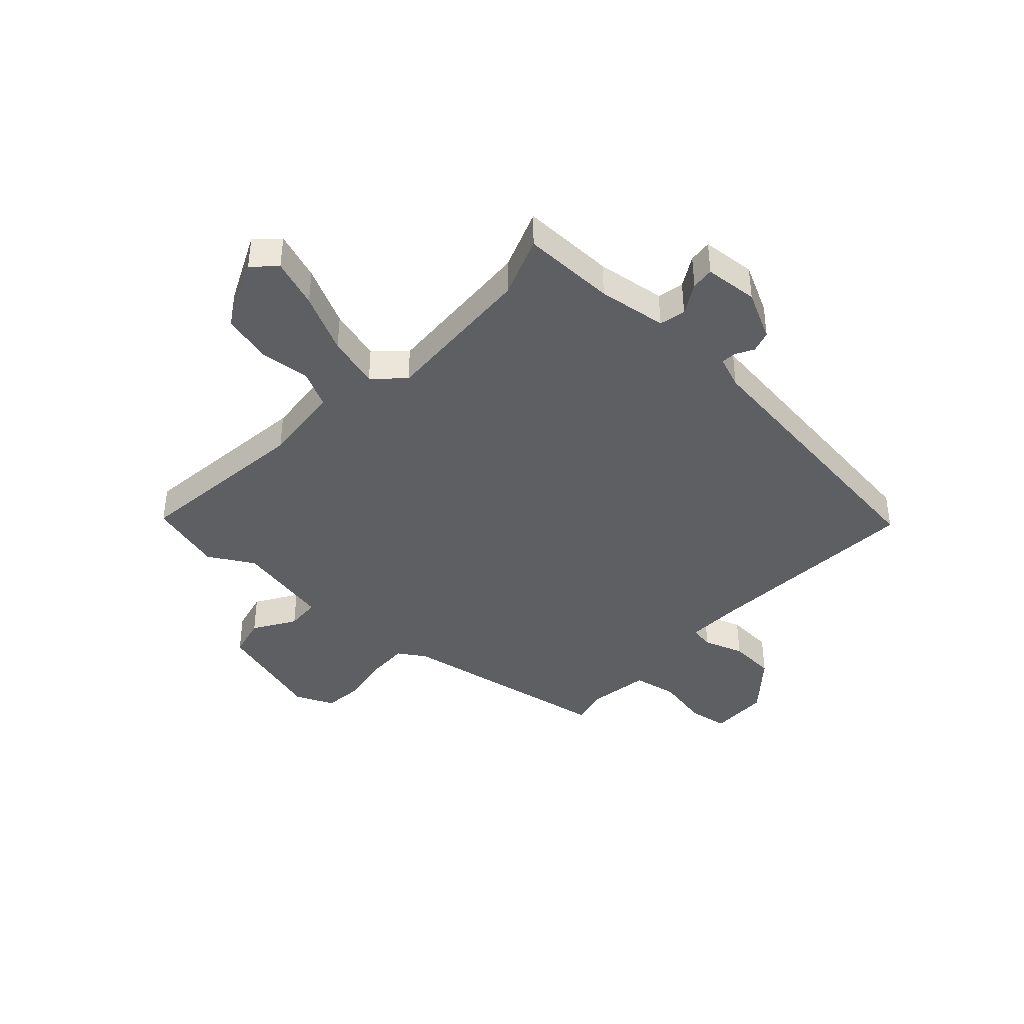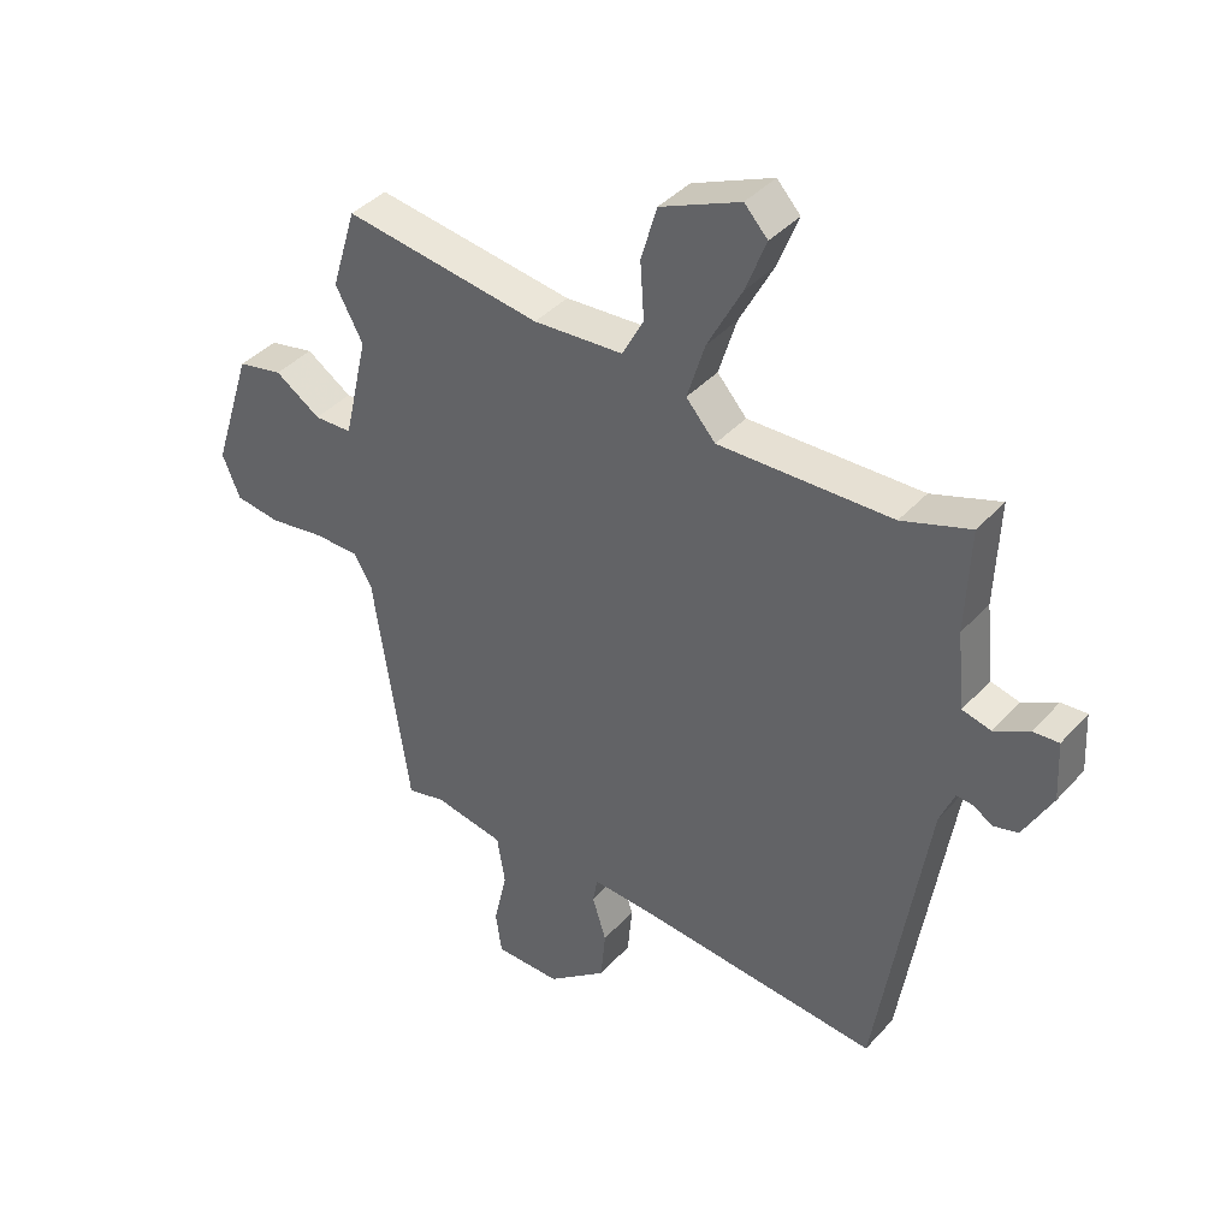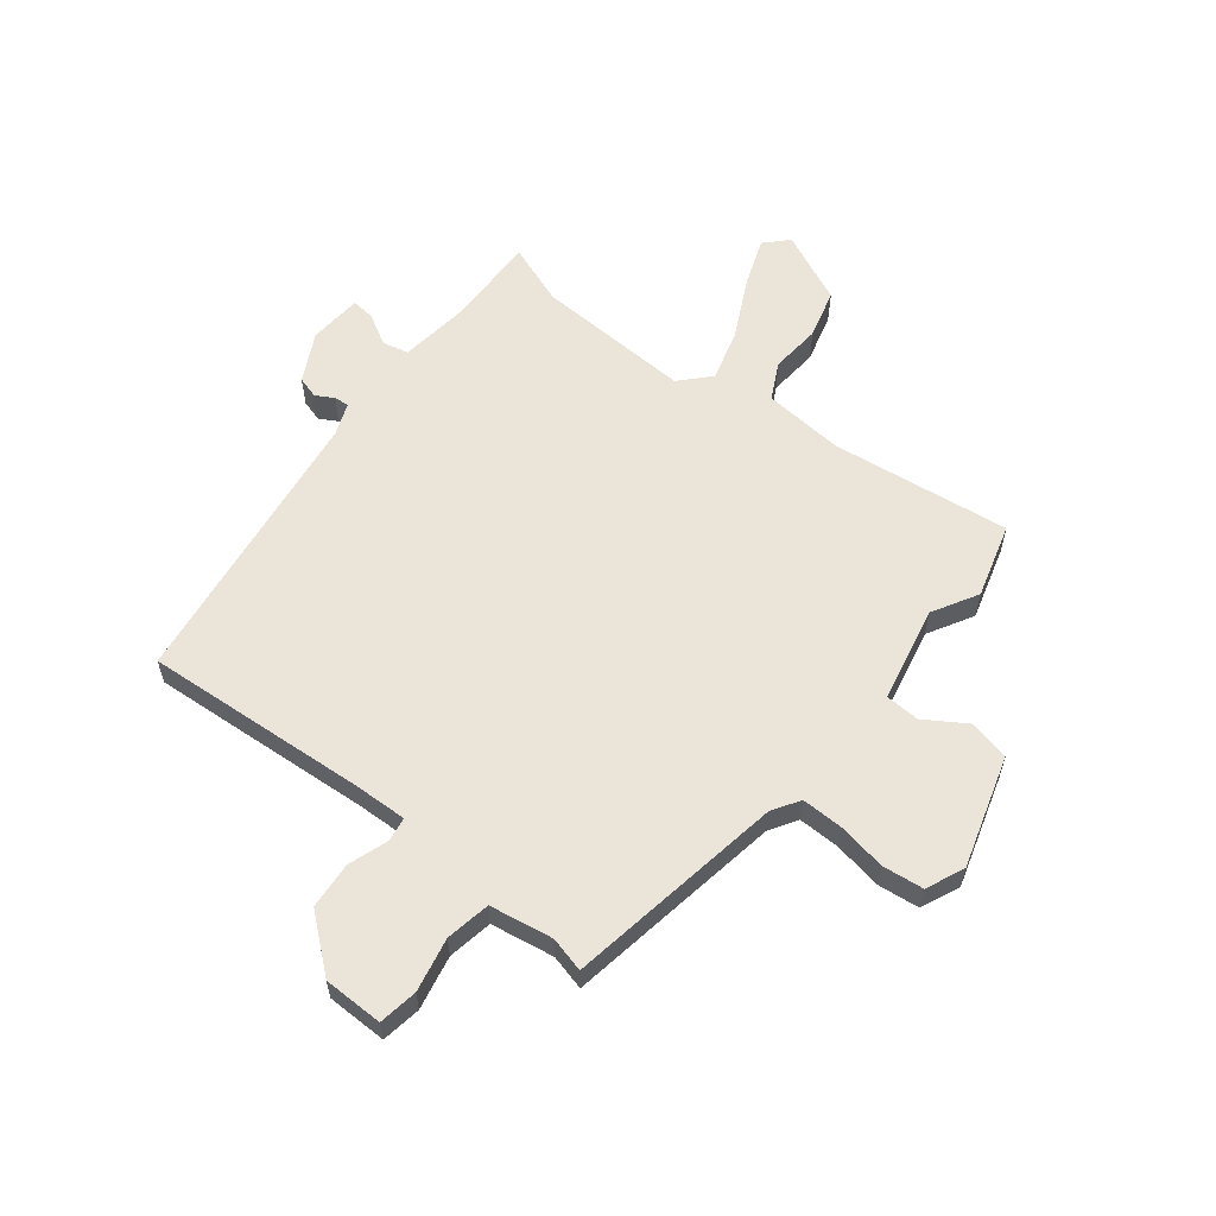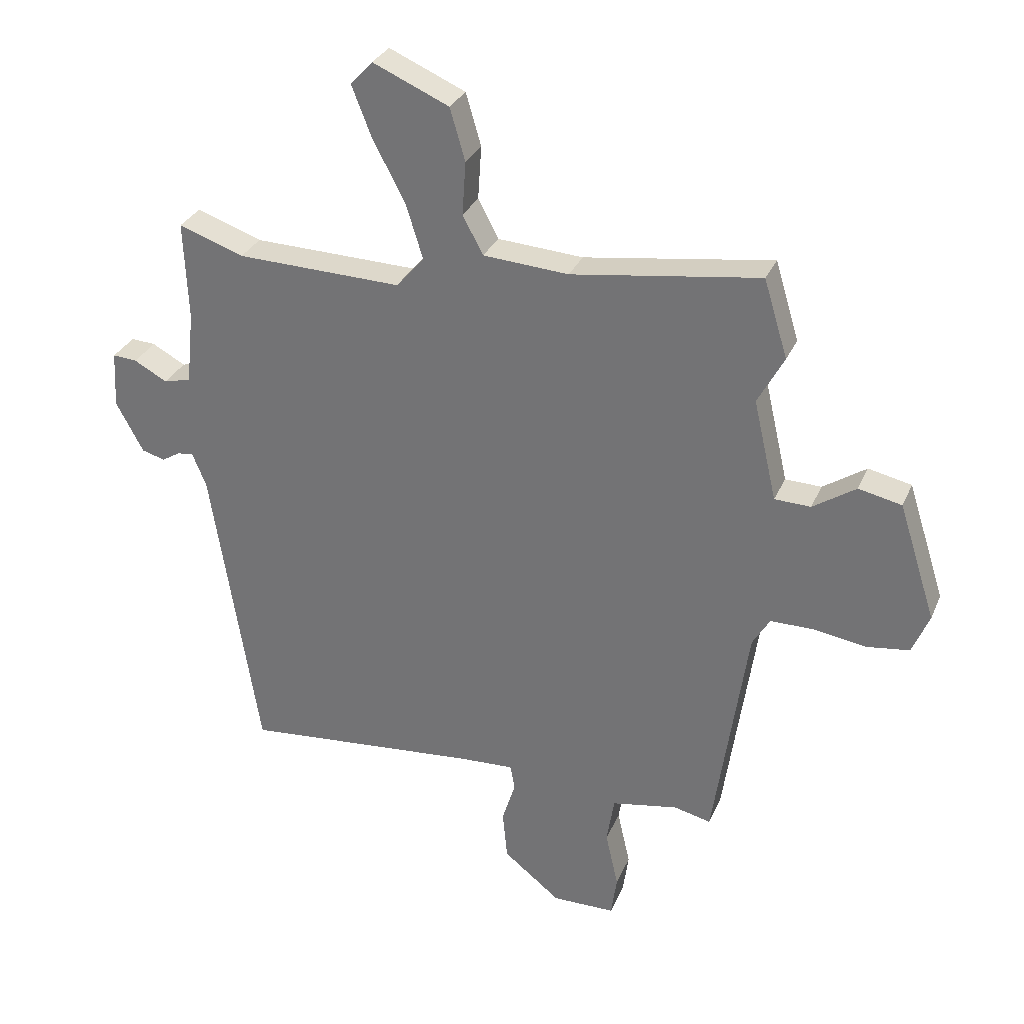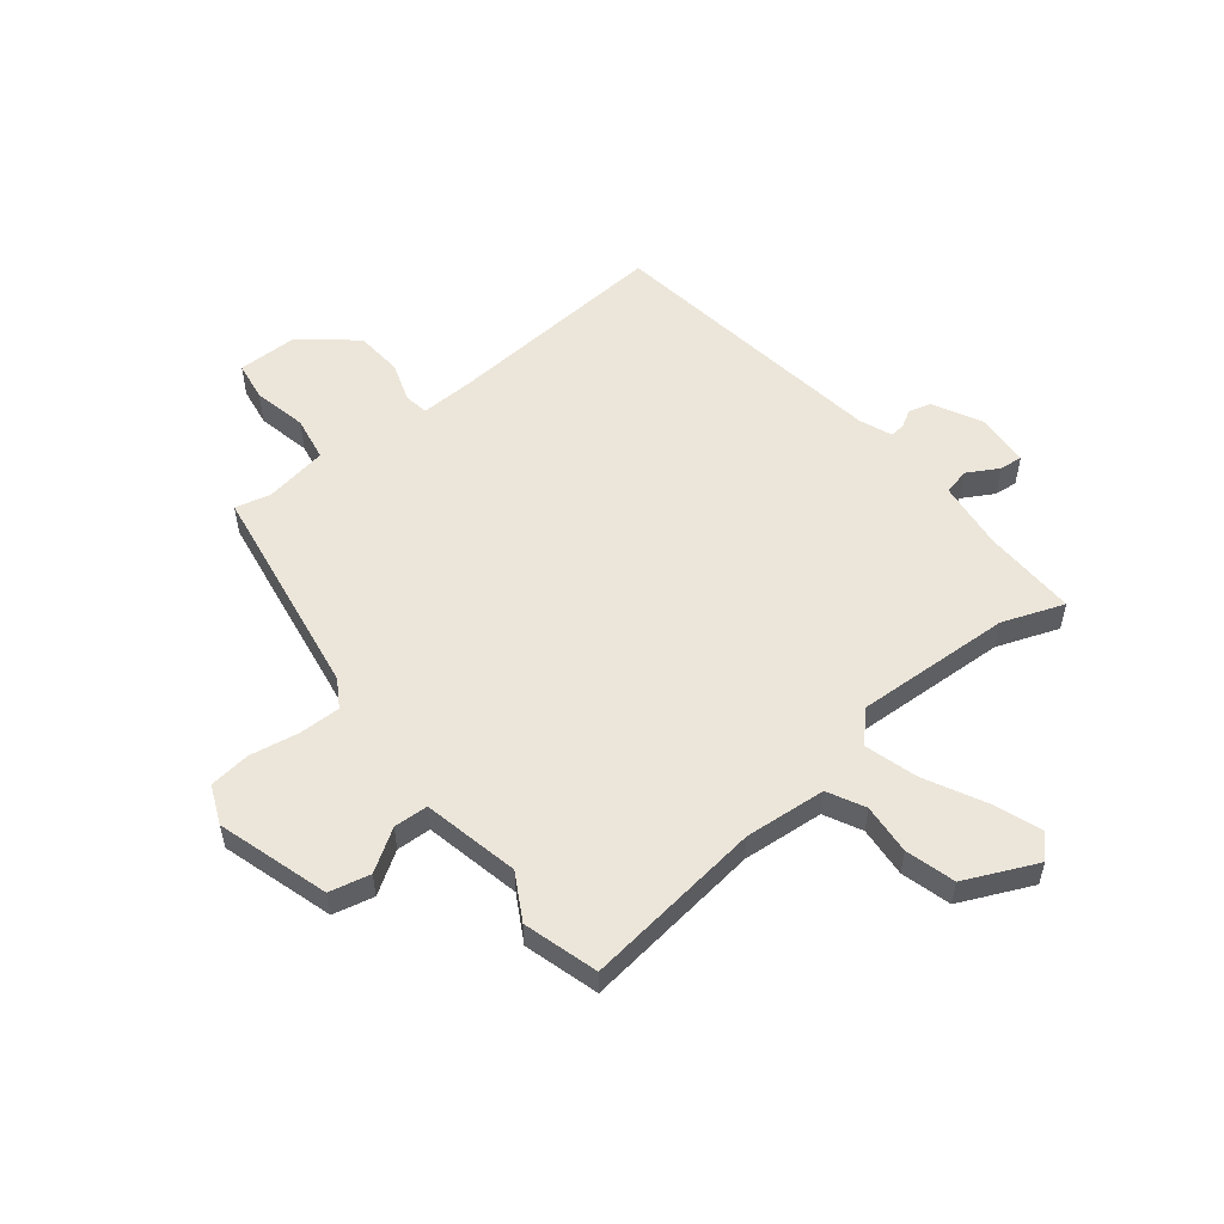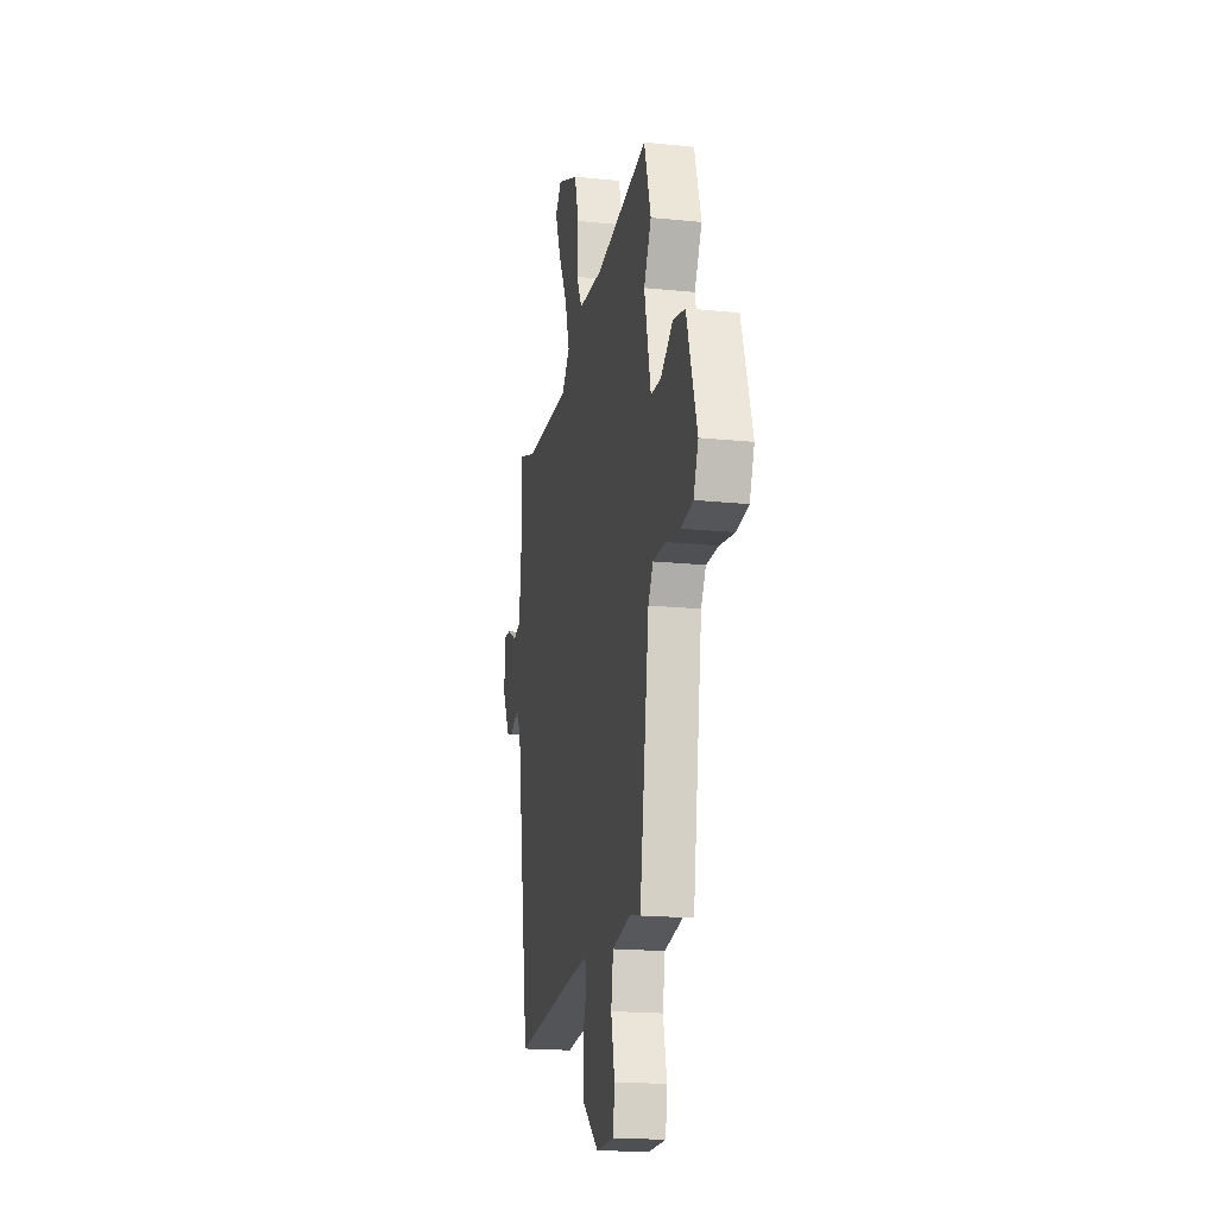
<metadata>
{"format":"obj","ext":"obj","renderer":"f3d","projection":"perspective","resolution":1024,"background":"white","views":[{"elev":-40.4,"azim":48.9,"up":"+Y"},{"elev":40.1,"azim":37.4,"up":"+Z"},{"elev":58.8,"azim":-140.7,"up":"+Y"},{"elev":30.4,"azim":-159.6,"up":"+Z"},{"elev":54.4,"azim":-37.6,"up":"+Y"},{"elev":-18.6,"azim":-101.1,"up":"+Z"}]}
</metadata>
<code>
v 0.449 0.07 -0.507
v 0.045 0.07 -0.471
v -0.052 0.07 -0.466
v -0.06 0.07 -0.509
v -0.037 0.07 -0.582
v -0.045 0.07 -0.667
v -0.143 0.07 -0.745
v -0.251 0.07 -0.744
v -0.261 0.07 -0.673
v -0.239 0.07 -0.576
v -0.252 0.07 -0.495
v -0.366 0.07 -0.474
v -0.43 0.07 -0.489
v -0.488 0.07 -0.093
v -0.518 0.07 -0.043
v -0.593 0.07 -0.043
v -0.682 0.07 -0.057
v -0.756 0.07 -0.047
v -0.785 0.07 0.023
v -0.721 0.07 0.223
v -0.647 0.07 0.239
v -0.573 0.07 0.19
v -0.511 0.07 0.192
v -0.471 0.07 0.365
v -0.516 0.07 0.448
v -0.475 0.07 0.582
v -0.152 0.07 0.536
v -0.005 0.07 0.546
v 0.03 0.07 0.612
v 0.024 0.07 0.704
v 0.05 0.07 0.793
v 0.181 0.07 0.85
v 0.219 0.07 0.809
v 0.185 0.07 0.722
v 0.129 0.07 0.616
v 0.1 0.07 0.522
v 0.148 0.07 0.468
v 0.432 0.07 0.476
v 0.544 0.07 0.515
v 0.537 0.07 0.345
v 0.55 0.07 0.22
v 0.597 0.07 0.208
v 0.654 0.07 0.239
v 0.696 0.07 0.242
v 0.701 0.07 0.145
v 0.654 0.07 0.058
v 0.614 0.07 0.047
v 0.582 0.07 0.066
v 0.555 0.07 0.069
v 0.531 0.07 0.011
v 0.449 0 -0.507
v 0.045 0 -0.471
v -0.052 0 -0.466
v -0.06 0 -0.509
v -0.037 0 -0.582
v -0.045 0 -0.667
v -0.143 0 -0.745
v -0.251 0 -0.744
v -0.261 0 -0.673
v -0.239 0 -0.576
v -0.252 0 -0.495
v -0.366 0 -0.474
v -0.43 0 -0.489
v -0.488 0 -0.093
v -0.518 0 -0.043
v -0.593 0 -0.043
v -0.682 0 -0.057
v -0.756 0 -0.047
v -0.785 0 0.023
v -0.721 0 0.223
v -0.647 0 0.239
v -0.573 0 0.19
v -0.511 0 0.192
v -0.471 0 0.365
v -0.516 0 0.448
v -0.475 0 0.582
v -0.152 0 0.536
v -0.005 0 0.546
v 0.03 0 0.612
v 0.024 0 0.704
v 0.05 0 0.793
v 0.181 0 0.85
v 0.219 0 0.809
v 0.185 0 0.722
v 0.129 0 0.616
v 0.1 0 0.522
v 0.148 0 0.468
v 0.432 0 0.476
v 0.544 0 0.515
v 0.537 0 0.345
v 0.55 0 0.22
v 0.597 0 0.208
v 0.654 0 0.239
v 0.696 0 0.242
v 0.701 0 0.145
v 0.654 0 0.058
v 0.614 0 0.047
v 0.582 0 0.066
v 0.555 0 0.069
v 0.531 0 0.011
f 45 46 47 48
f 45 48 49
f 42 43 44 45
f 41 42 45 49
f 40 41 49 50
f 38 39 40
f 37 38 40 50
f 32 33 34 35
f 32 35 36
f 29 30 31 32
f 28 29 32 36
f 27 28 36 37
f 24 25 26 27
f 23 24 27 37
f 19 20 21 22
f 19 22 23
f 16 17 18 19
f 15 16 19 23
f 14 15 23 37
f 12 13 14 37
f 7 8 9 10
f 7 10 11
f 4 5 6 7
f 3 4 7 11
f 37 50 1 2
f 3 11 12 37
f 2 3 37
f 98 97 96 95
f 99 98 95
f 95 94 93 92
f 99 95 92 91
f 100 99 91 90
f 90 89 88
f 100 90 88 87
f 85 84 83 82
f 86 85 82
f 82 81 80 79
f 86 82 79 78
f 87 86 78 77
f 77 76 75 74
f 87 77 74 73
f 72 71 70 69
f 73 72 69
f 69 68 67 66
f 73 69 66 65
f 87 73 65 64
f 87 64 63 62
f 60 59 58 57
f 61 60 57
f 57 56 55 54
f 61 57 54 53
f 52 51 100 87
f 87 62 61 53
f 87 53 52
f 1 51 52 2
f 2 52 53 3
f 3 53 54 4
f 4 54 55 5
f 5 55 56 6
f 6 56 57 7
f 7 57 58 8
f 8 58 59 9
f 9 59 60 10
f 10 60 61 11
f 11 61 62 12
f 12 62 63 13
f 13 63 64 14
f 14 64 65 15
f 15 65 66 16
f 16 66 67 17
f 17 67 68 18
f 18 68 69 19
f 19 69 70 20
f 20 70 71 21
f 21 71 72 22
f 22 72 73 23
f 23 73 74 24
f 24 74 75 25
f 25 75 76 26
f 26 76 77 27
f 27 77 78 28
f 28 78 79 29
f 29 79 80 30
f 30 80 81 31
f 31 81 82 32
f 32 82 83 33
f 33 83 84 34
f 34 84 85 35
f 35 85 86 36
f 36 86 87 37
f 37 87 88 38
f 38 88 89 39
f 39 89 90 40
f 40 90 91 41
f 41 91 92 42
f 42 92 93 43
f 43 93 94 44
f 44 94 95 45
f 45 95 96 46
f 46 96 97 47
f 47 97 98 48
f 48 98 99 49
f 49 99 100 50
f 50 100 51 1

</code>
